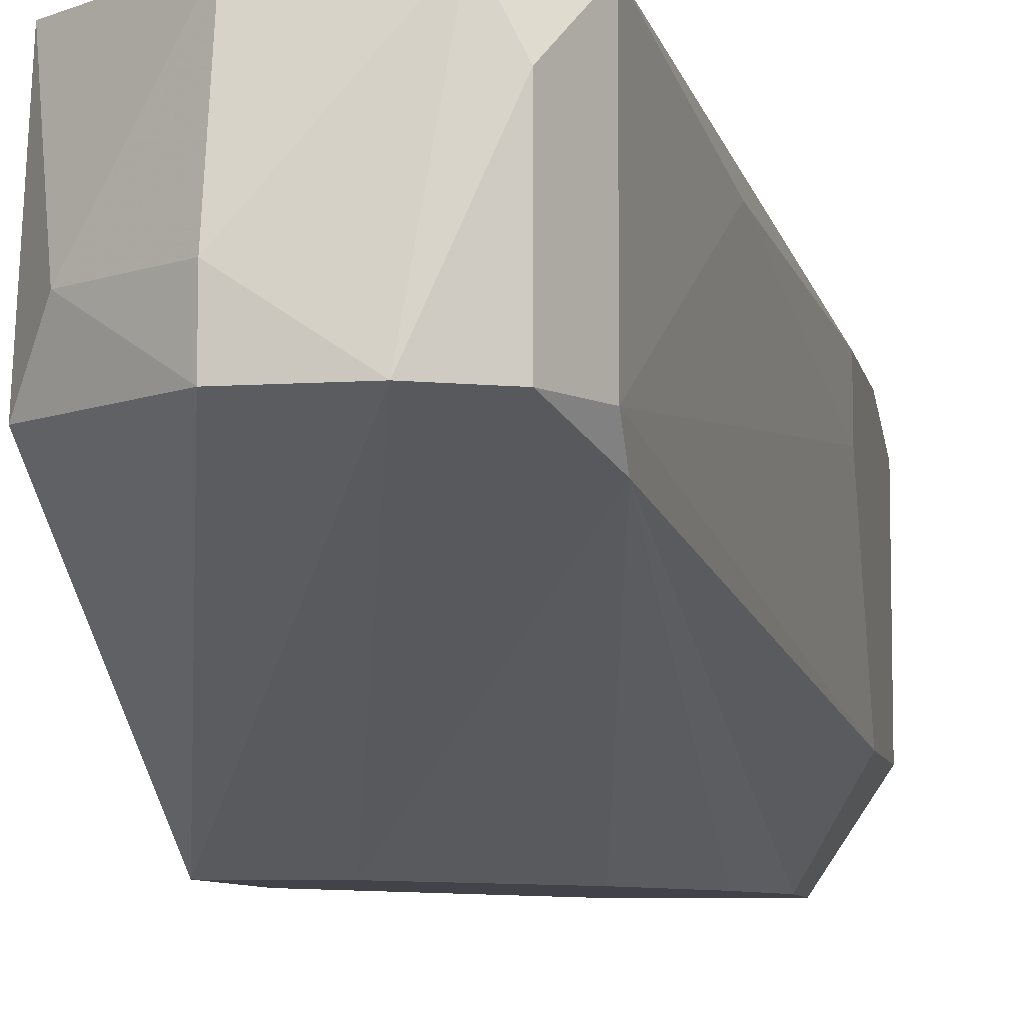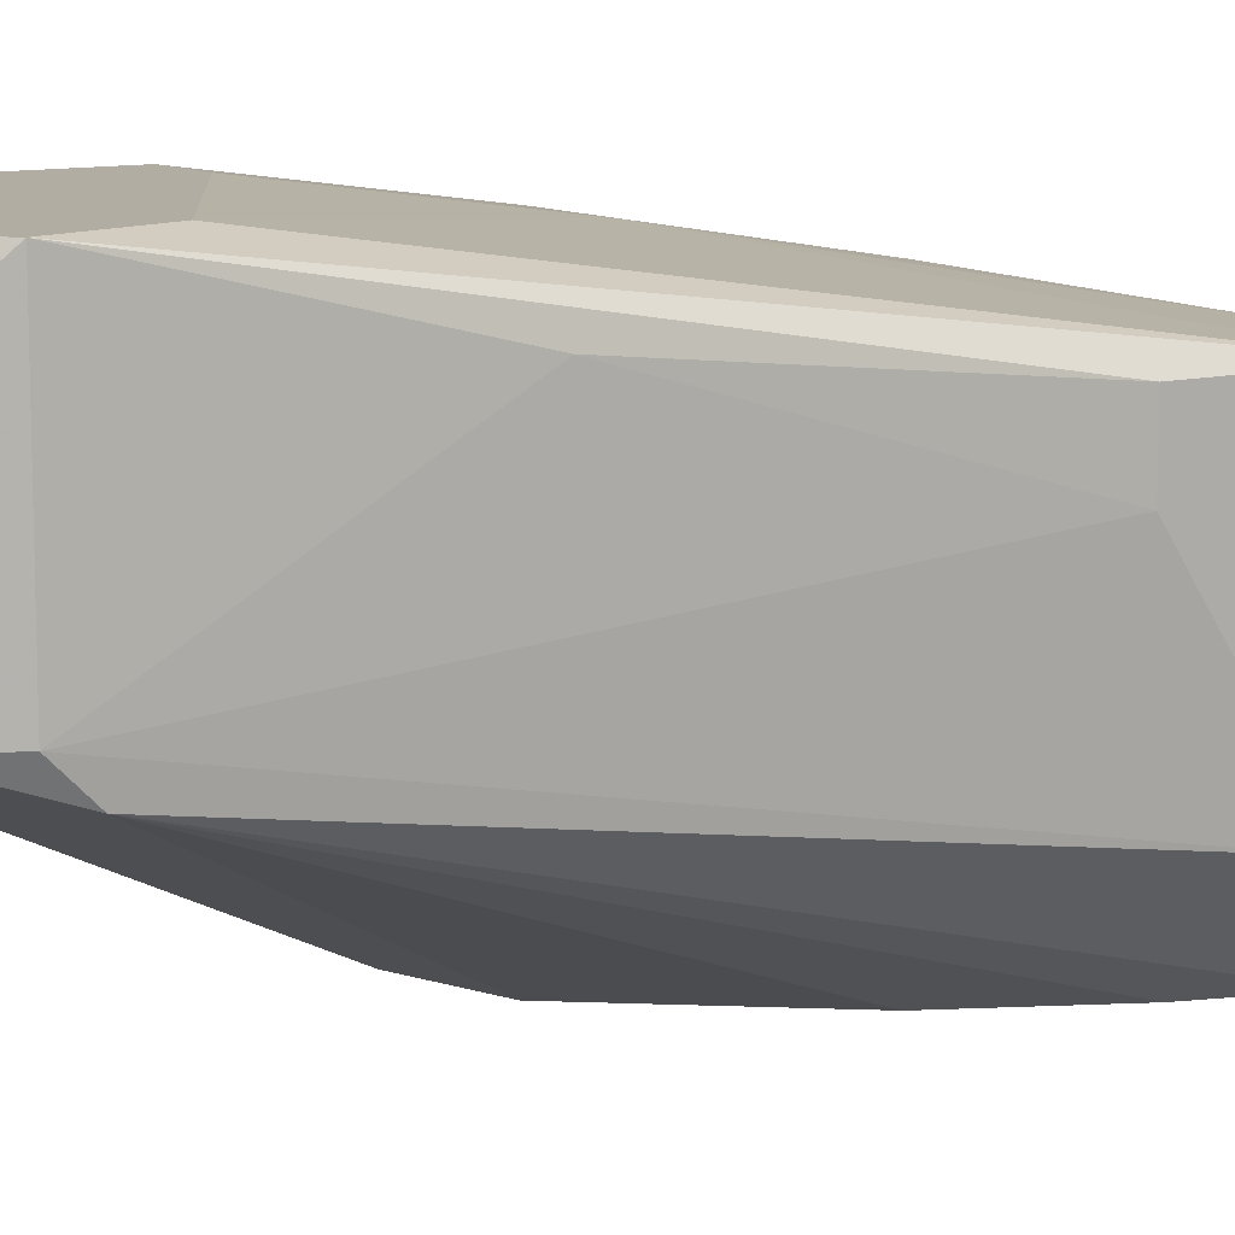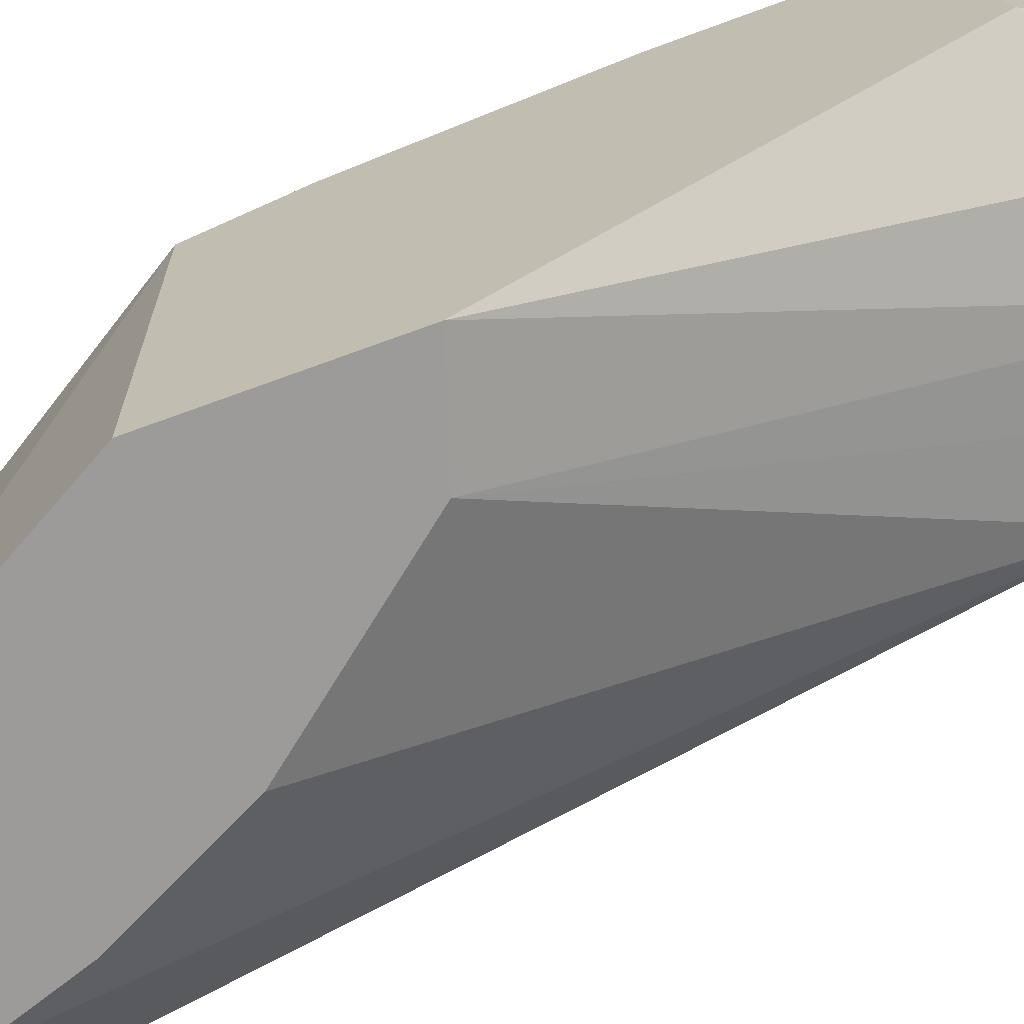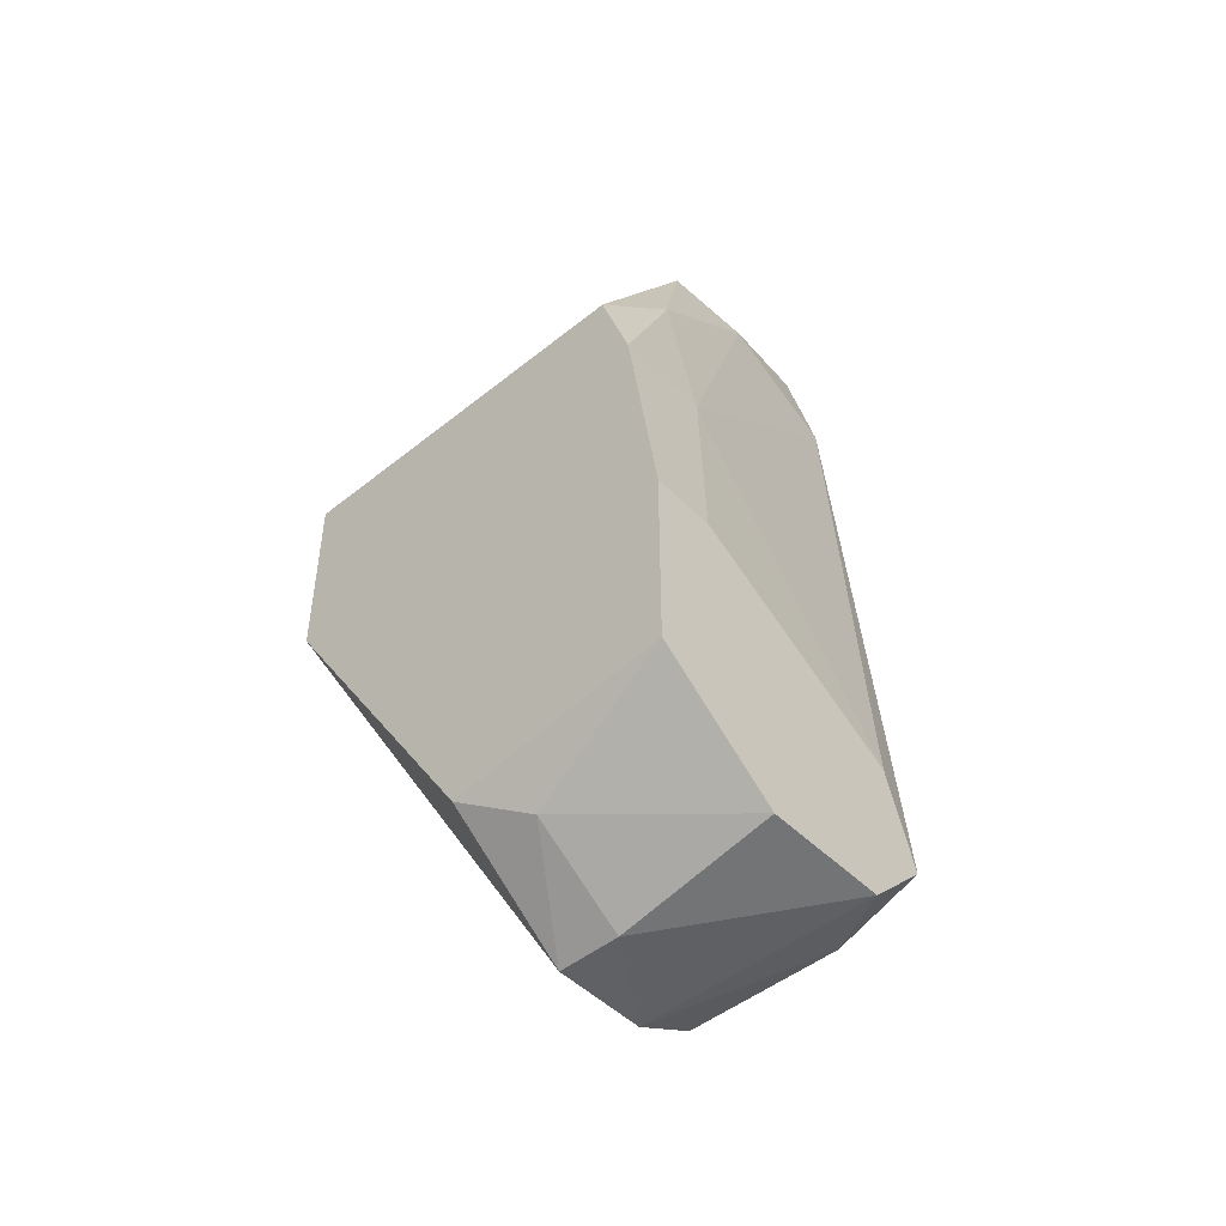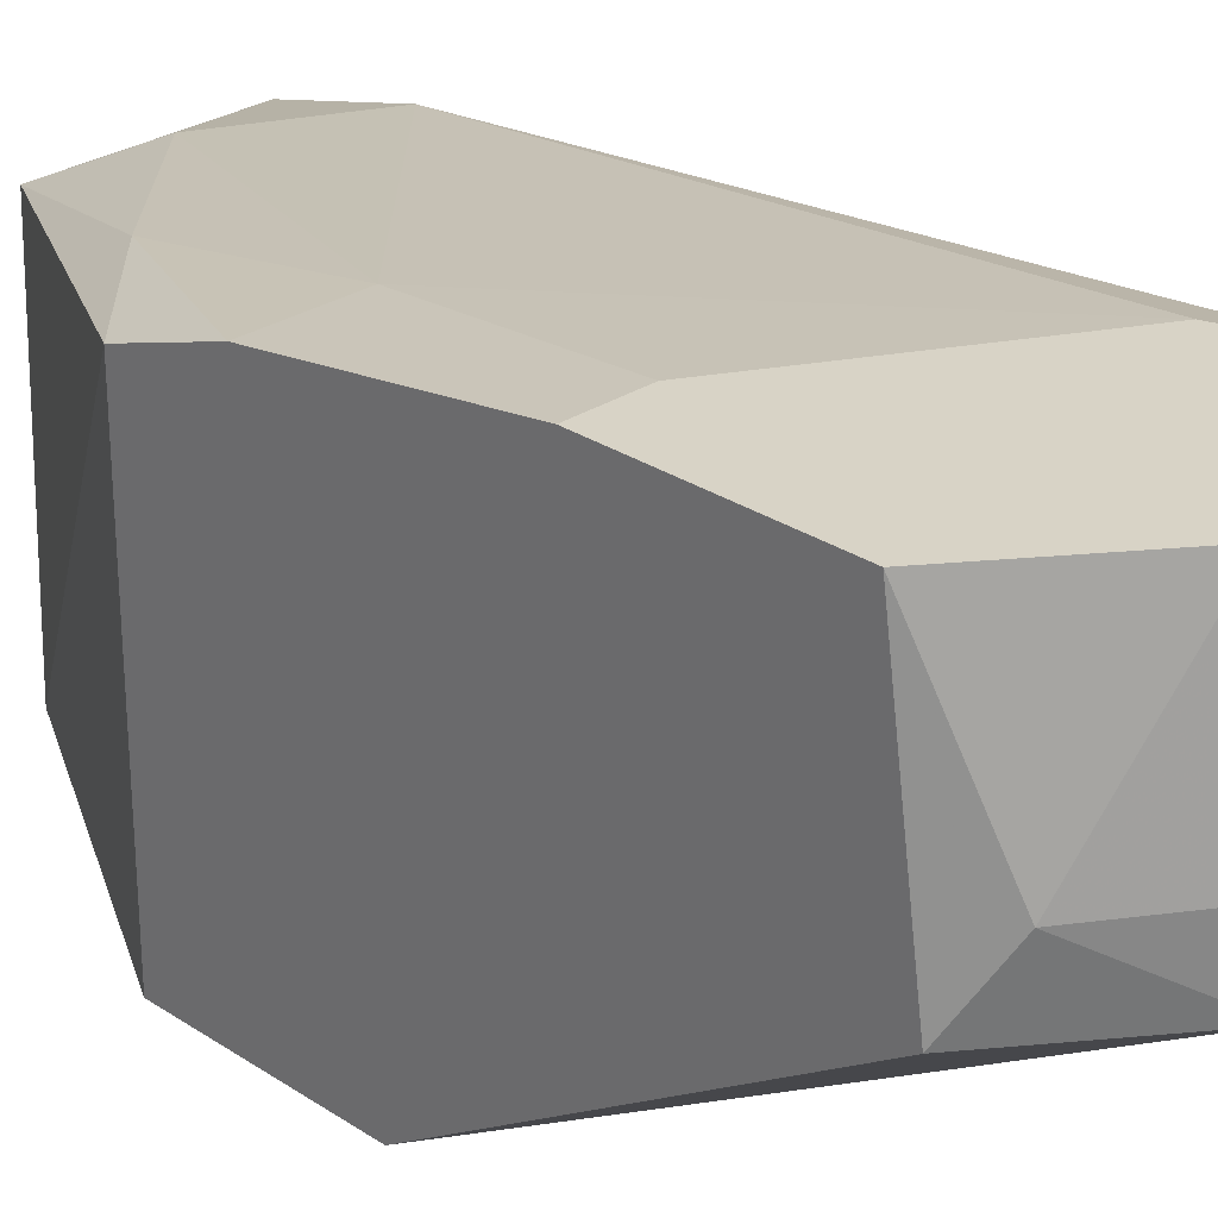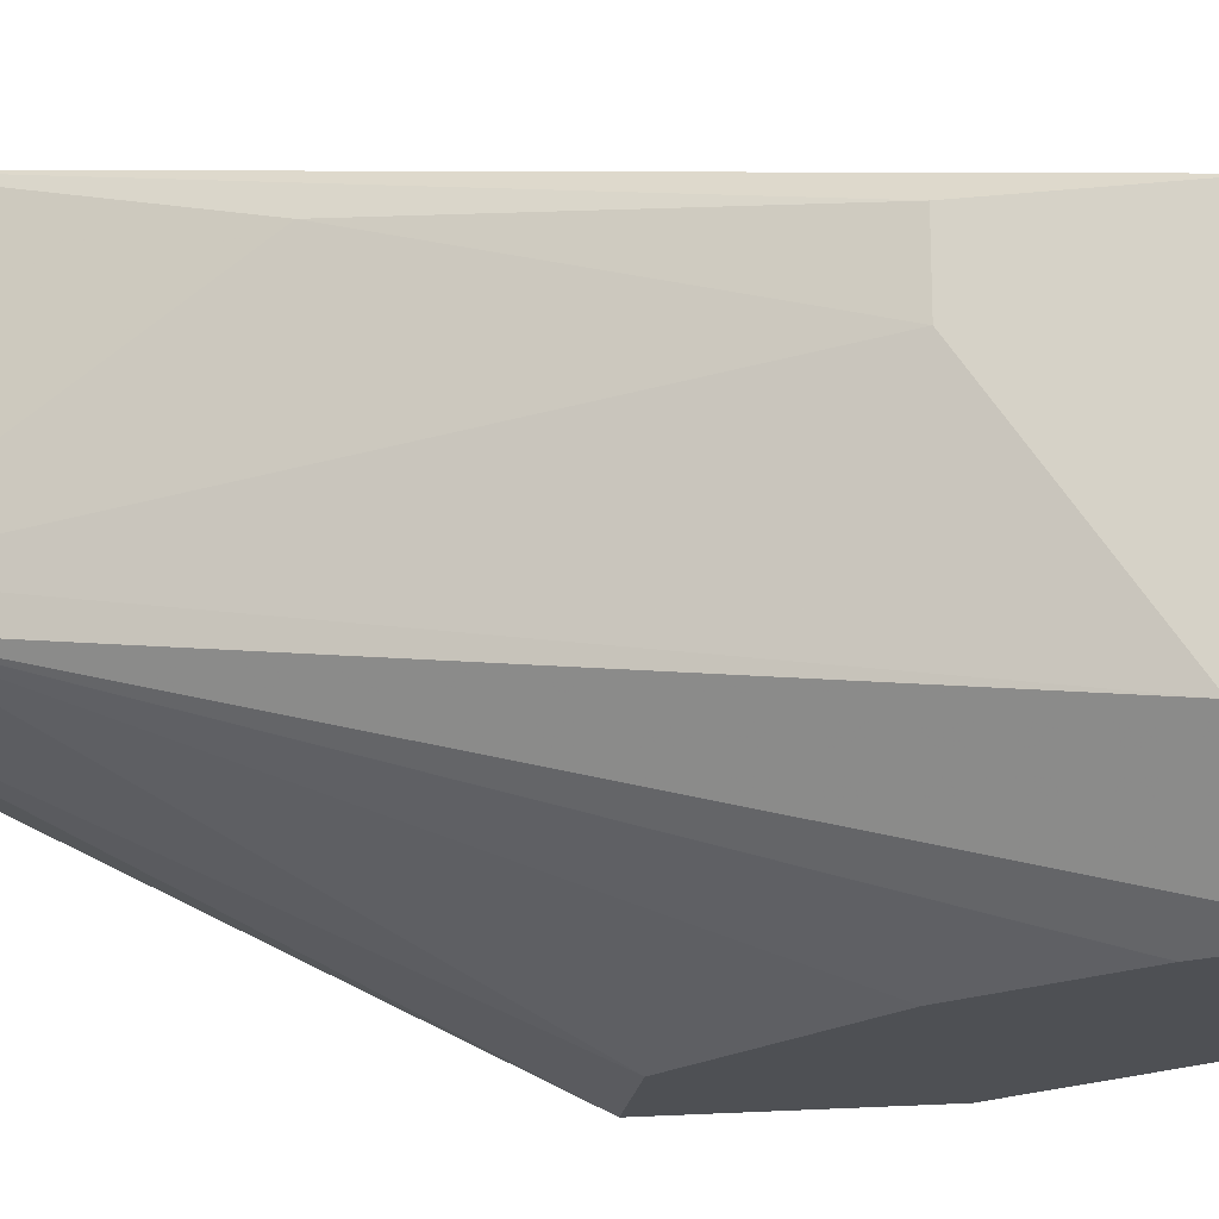
<metadata>
{"format":"obj","ext":"obj","renderer":"f3d","projection":"perspective","resolution":1024,"background":"white","views":[{"elev":-7.6,"azim":10.8,"up":"+Z"},{"elev":10.6,"azim":56.9,"up":"+Z"},{"elev":-69.9,"azim":-69.7,"up":"+Z"},{"elev":-48.0,"azim":-47.9,"up":"+Y"},{"elev":28.0,"azim":-44.9,"up":"+Z"},{"elev":-18.9,"azim":101.0,"up":"+Z"}]}
</metadata>
<code>
v 0.02512 -0.03812 0.03413
v 0.02512 -0.03951 0.02714
v 0.02512 -0.03951 0.02434
v 0.02792 0.002406 0.01456
v 0.02792 0.002406 0.02854
v 0.01953 -0.03532 0.02434
v 0.01953 -0.01576 0.03273
v 0.01953 -0.02554 0.03413
v 0.01953 -0.01995 0.01456
v 0.01953 -0.01157 0.01456
v 0.01953 -0.01157 0.03133
v 0.01953 -0.03392 0.03413
v 0.02233 -0.02554 0.03413
v 0.03351 -0.03532 0.02434
v 0.03351 -0.03532 0.03413
v 0.03351 -0.03392 0.02295
v 0.03351 0.002406 0.01456
v 0.03351 -0.001787 0.01456
v 0.03071 -0.03812 0.03413
v 0.03071 -0.000392 0.02993
v 0.02093 -0.03671 0.02714
v 0.0363 -0.003187 0.02993
v 0.0363 -0.004582 0.01876
v 0.0363 0.002406 0.02854
v 0.0363 0.002406 0.01876
v 0.0363 -0.01017 0.02714
v 0.0363 -0.01017 0.02993
v 0.02652 0.001007 0.01456
v 0.02931 -0.01157 0.01456
v 0.02931 -0.03951 0.02434
v 0.03211 -0.03113 0.03413
v 0.03211 -0.03812 0.03133
v 0.03211 -0.03812 0.02434
v 0.03211 -0.005981 0.01456
v 0.02373 -0.01576 0.03273
v 0.02373 -0.01855 0.01456
v 0.02373 -0.007376 0.03133
v 0.0349 -0.02414 0.03133
f 15 38 27
f 13 8 15
f 34 10 17
f 5 24 17
f 8 10 9
f 10 34 9
f 15 8 12
f 8 9 12
f 10 8 11
f 17 10 28
f 10 11 28
f 11 5 28
f 9 3 6
f 12 9 6
f 23 24 22
f 15 12 19
f 9 34 36
f 16 33 36
f 5 11 37
f 23 22 26
f 19 12 1
f 17 24 25
f 24 23 25
f 23 17 25
f 13 15 31
f 15 22 31
f 3 9 30
f 9 36 30
f 36 33 30
f 5 17 4
f 17 28 4
f 28 5 4
f 24 5 20
f 22 24 20
f 5 37 20
f 34 16 29
f 36 34 29
f 16 36 29
f 16 34 18
f 34 17 18
f 23 16 18
f 17 23 18
f 19 1 2
f 3 30 2
f 30 19 2
f 16 23 14
f 15 33 14
f 33 16 14
f 23 26 14
f 14 26 38
f 15 14 38
f 8 13 35
f 13 31 35
f 31 22 35
f 22 20 35
f 20 37 35
f 6 3 21
f 12 6 21
f 1 12 21
f 3 2 21
f 2 1 21
f 11 8 7
f 37 11 7
f 8 35 7
f 35 37 7
f 15 19 32
f 33 15 32
f 19 30 32
f 30 33 32
f 22 15 27
f 26 22 27
f 38 26 27

</code>
